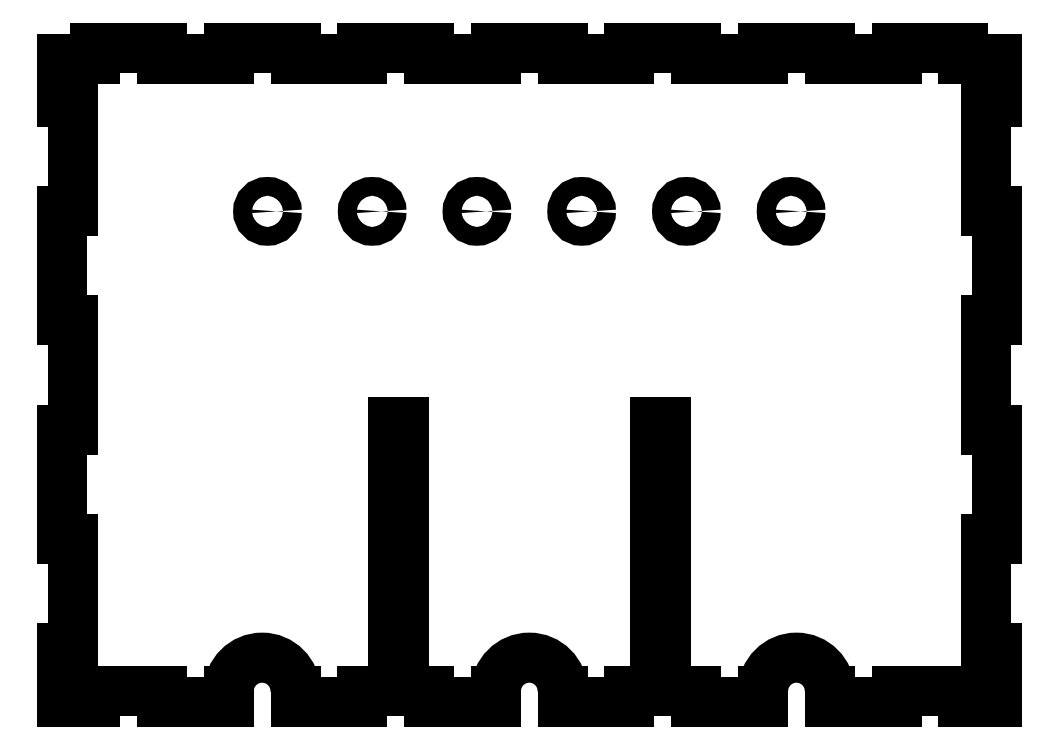
<metadata>
{"format":"dxf","ext":"dxf","renderer":"ezdxf+matplotlib","layout":"modelspace","background":"white","min_lineweight":24,"dpi":150}
</metadata>
<code>
0
SECTION
2
ENTITIES
0
LINE
8
0
10
26.79
20
3
30
0
11
33.5
21
3
31
0
0
LINE
8
0
10
44.64
20
3
30
0
11
44.64
21
0
31
0
0
LINE
8
0
10
44.64
20
0
30
0
11
62.5
21
0
31
0
0
LINE
8
0
10
62.5
20
0
30
0
11
62.5
21
3
31
0
0
ARC
8
0
10
71.43
20
3
30
0
40
8.929
210
-0
220
0
230
1
50
0
51
180
0
LINE
8
0
10
80.36
20
3
30
0
11
80.36
21
0
31
0
0
LINE
8
0
10
80.36
20
0
30
0
11
98.21
21
0
31
0
0
LINE
8
0
10
98.21
20
0
30
0
11
98.21
21
3
31
0
0
LINE
8
0
10
98.21
20
3
30
0
11
116.1
21
3
31
0
0
LINE
8
0
10
116.1
20
3
30
0
11
116.1
21
0
31
0
0
LINE
8
0
10
116.1
20
0
30
0
11
125
21
0
31
0
0
LINE
8
0
10
125
20
0
30
0
11
125
21
14.58
31
0
0
LINE
8
0
10
125
20
14.58
30
0
11
122
21
14.58
31
0
0
LINE
8
0
10
122
20
14.58
30
0
11
122
21
43.75
31
0
0
LINE
8
0
10
122
20
43.75
30
0
11
125
21
43.75
31
0
0
LINE
8
0
10
125
20
43.75
30
0
11
125
21
72.92
31
0
0
LINE
8
0
10
125
20
72.92
30
0
11
122
21
72.92
31
0
0
LINE
8
0
10
122
20
72.92
30
0
11
122
21
102.1
31
0
0
LINE
8
0
10
122
20
102.1
30
0
11
125
21
102.1
31
0
0
LINE
8
0
10
125
20
102.1
30
0
11
125
21
131.3
31
0
0
LINE
8
0
10
125
20
131.3
30
0
11
122
21
131.3
31
0
0
LINE
8
0
10
122
20
131.3
30
0
11
122
21
160.4
31
0
0
LINE
8
0
10
122
20
160.4
30
0
11
125
21
160.4
31
0
0
LINE
8
0
10
125
20
160.4
30
0
11
125
21
172
31
0
0
LINE
8
0
10
-125
20
172
30
0
11
-125
21
160.4
31
0
0
LINE
8
0
10
-125
20
160.4
30
0
11
-122
21
160.4
31
0
0
LINE
8
0
10
-122
20
160.4
30
0
11
-122
21
131.3
31
0
0
LINE
8
0
10
-122
20
131.3
30
0
11
-125
21
131.3
31
0
0
LINE
8
0
10
-125
20
131.3
30
0
11
-125
21
102.1
31
0
0
LINE
8
0
10
-125
20
102.1
30
0
11
-122
21
102.1
31
0
0
LINE
8
0
10
-122
20
102.1
30
0
11
-122
21
72.92
31
0
0
LINE
8
0
10
-122
20
72.92
30
0
11
-125
21
72.92
31
0
0
LINE
8
0
10
-125
20
72.92
30
0
11
-125
21
43.75
31
0
0
LINE
8
0
10
-125
20
43.75
30
0
11
-122
21
43.75
31
0
0
LINE
8
0
10
-122
20
43.75
30
0
11
-122
21
14.58
31
0
0
LINE
8
0
10
-122
20
14.58
30
0
11
-125
21
14.58
31
0
0
LINE
8
0
10
-125
20
14.58
30
0
11
-125
21
0
31
0
0
LINE
8
0
10
-125
20
0
30
0
11
-116.1
21
0
31
0
0
LINE
8
0
10
-116.1
20
0
30
0
11
-116.1
21
3
31
0
0
LINE
8
0
10
-116.1
20
3
30
0
11
-98.21
21
3
31
0
0
LINE
8
0
10
-98.21
20
3
30
0
11
-98.21
21
0
31
0
0
LINE
8
0
10
-98.21
20
0
30
0
11
-80.36
21
0
31
0
0
LINE
8
0
10
-80.36
20
0
30
0
11
-80.36
21
3
31
0
0
ARC
8
0
10
-71.43
20
3
30
0
40
8.929
210
0
220
-0
230
1
50
0
51
180
0
LINE
8
0
10
-62.5
20
3
30
0
11
-62.5
21
0
31
0
0
LINE
8
0
10
-62.5
20
0
30
0
11
-44.64
21
0
31
0
0
LINE
8
0
10
-44.64
20
0
30
0
11
-44.64
21
3
31
0
0
LINE
8
0
10
-44.64
20
3
30
0
11
-36.5
21
3
31
0
0
LINE
8
0
10
-26.79
20
3
30
0
11
-26.79
21
0
31
0
0
LINE
8
0
10
-26.79
20
0
30
0
11
-8.929
21
0
31
0
0
LINE
8
0
10
-8.929
20
0
30
0
11
-8.929
21
3
31
0
0
ARC
8
0
10
1.665e-15
20
3
30
0
40
8.929
210
-0
220
0
230
1
50
0
51
180
0
LINE
8
0
10
8.929
20
3
30
0
11
8.929
21
0
31
0
0
LINE
8
0
10
8.929
20
0
30
0
11
26.79
21
0
31
0
0
LINE
8
0
10
26.79
20
0
30
0
11
26.79
21
3
31
0
0
LINE
8
0
10
-36.5
20
31.25
30
0
11
-33.5
21
31.25
31
0
0
LINE
8
0
10
-33.5
20
43.75
30
0
11
-36.5
21
43.75
31
0
0
CIRCLE
8
0
10
-70
20
131.2
30
0
40
2.5
210
0
220
0
230
1
0
CIRCLE
8
0
10
14
20
131.2
30
0
40
2.5
210
0
220
0
230
1
0
CIRCLE
8
0
10
-14
20
131.2
30
0
40
2.5
210
0
220
0
230
1
0
CIRCLE
8
0
10
42
20
131.2
30
0
40
2.5
210
0
220
0
230
1
0
CIRCLE
8
0
10
-42
20
131.2
30
0
40
2.5
210
0
220
0
230
1
0
CIRCLE
8
0
10
70
20
131.2
30
0
40
2.5
210
0
220
0
230
1
0
LINE
8
0
10
-8.929
20
172
30
0
11
-26.79
21
172
31
0
0
LINE
8
0
10
-33.5
20
31.25
30
0
11
-33.5
21
3
31
0
0
LINE
8
0
10
-36.5
20
3
30
0
11
-36.5
21
31.25
31
0
0
LINE
8
0
10
-36.5
20
43.75
30
0
11
-36.5
21
75
31
0
0
LINE
8
0
10
-36.5
20
75
30
0
11
-33.5
21
75
31
0
0
LINE
8
0
10
-33.5
20
75
30
0
11
-33.5
21
43.75
31
0
0
LINE
8
0
10
36.5
20
43.75
30
0
11
33.5
21
43.75
31
0
0
LINE
8
0
10
33.5
20
3
30
0
11
33.5
21
31.25
31
0
0
LINE
8
0
10
36.5
20
31.25
30
0
11
36.5
21
3
31
0
0
LINE
8
0
10
33.5
20
31.25
30
0
11
36.5
21
31.25
31
0
0
LINE
8
0
10
33.5
20
75
30
0
11
36.5
21
75
31
0
0
LINE
8
0
10
36.5
20
75
30
0
11
36.5
21
43.75
31
0
0
LINE
8
0
10
-33.5
20
3
30
0
11
-26.79
21
3
31
0
0
LINE
8
0
10
36.5
20
3
30
0
11
44.64
21
3
31
0
0
LINE
8
0
10
33.5
20
43.75
30
0
11
33.5
21
75
31
0
0
LINE
8
0
10
8.929
20
175
30
0
11
-8.929
21
175
31
0
0
LINE
8
0
10
8.929
20
172
30
0
11
8.929
21
175
31
0
0
LINE
8
0
10
-8.929
20
175
30
0
11
-8.929
21
172
31
0
0
LINE
8
0
10
-26.79
20
172
30
0
11
-26.79
21
175
31
0
0
LINE
8
0
10
-26.79
20
175
30
0
11
-44.64
21
175
31
0
0
LINE
8
0
10
-44.64
20
175
30
0
11
-44.64
21
172
31
0
0
LINE
8
0
10
-44.64
20
172
30
0
11
-62.5
21
172
31
0
0
LINE
8
0
10
-62.5
20
172
30
0
11
-62.5
21
175
31
0
0
LINE
8
0
10
-62.5
20
175
30
0
11
-80.36
21
175
31
0
0
LINE
8
0
10
-80.36
20
175
30
0
11
-80.36
21
172
31
0
0
LINE
8
0
10
-80.36
20
172
30
0
11
-98.21
21
172
31
0
0
LINE
8
0
10
-98.21
20
172
30
0
11
-98.21
21
175
31
0
0
LINE
8
0
10
-98.21
20
175
30
0
11
-116.1
21
175
31
0
0
LINE
8
0
10
-116.1
20
175
30
0
11
-116.1
21
172
31
0
0
LINE
8
0
10
-116.1
20
172
30
0
11
-125
21
172
31
0
0
LINE
8
0
10
125
20
172
30
0
11
116.1
21
172
31
0
0
LINE
8
0
10
116.1
20
172
30
0
11
116.1
21
175
31
0
0
LINE
8
0
10
116.1
20
175
30
0
11
98.21
21
175
31
0
0
LINE
8
0
10
98.21
20
175
30
0
11
98.21
21
172
31
0
0
LINE
8
0
10
98.21
20
172
30
0
11
80.36
21
172
31
0
0
LINE
8
0
10
80.36
20
172
30
0
11
80.36
21
175
31
0
0
LINE
8
0
10
80.36
20
175
30
0
11
62.5
21
175
31
0
0
LINE
8
0
10
62.5
20
175
30
0
11
62.5
21
172
31
0
0
LINE
8
0
10
62.5
20
172
30
0
11
44.64
21
172
31
0
0
LINE
8
0
10
44.64
20
172
30
0
11
44.64
21
175
31
0
0
LINE
8
0
10
44.64
20
175
30
0
11
26.79
21
175
31
0
0
LINE
8
0
10
26.79
20
175
30
0
11
26.79
21
172
31
0
0
LINE
8
0
10
26.79
20
172
30
0
11
8.929
21
172
31
0
0
ENDSEC
0
EOF

</code>
